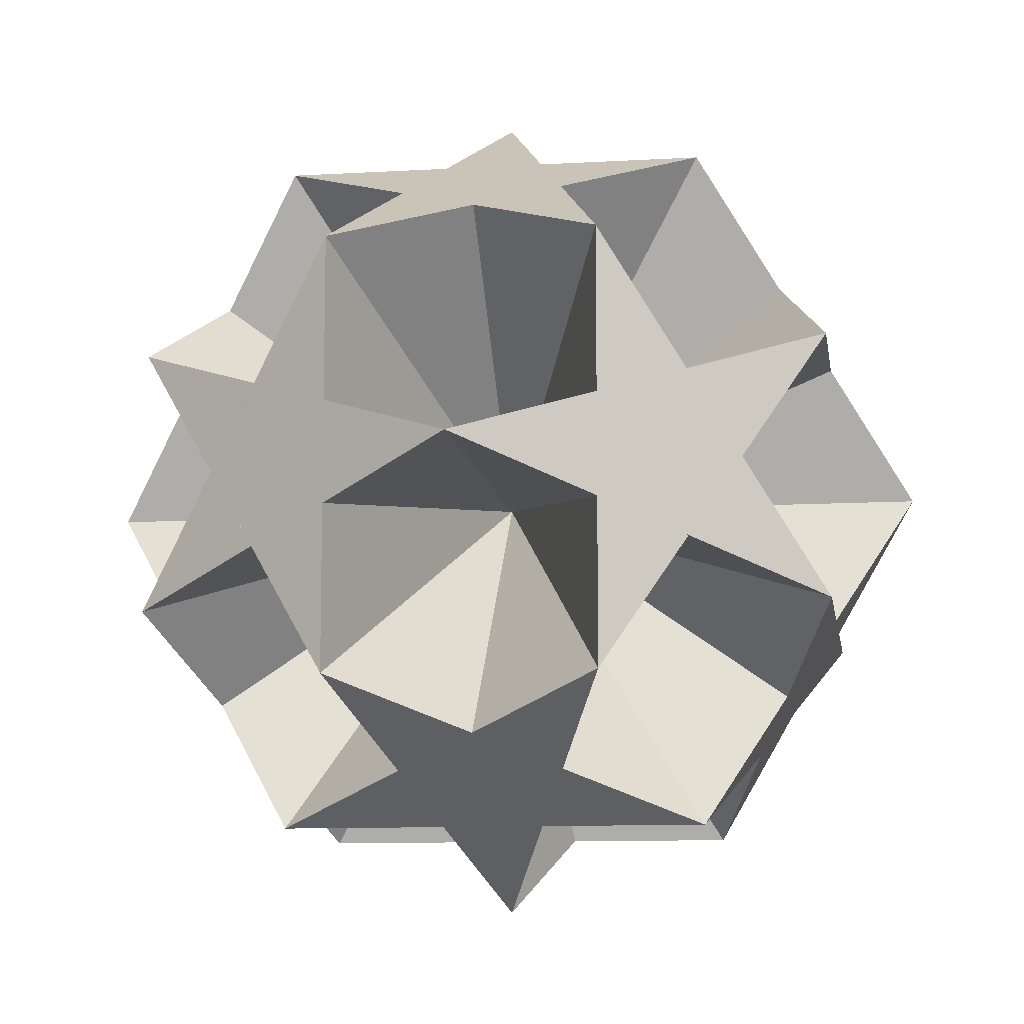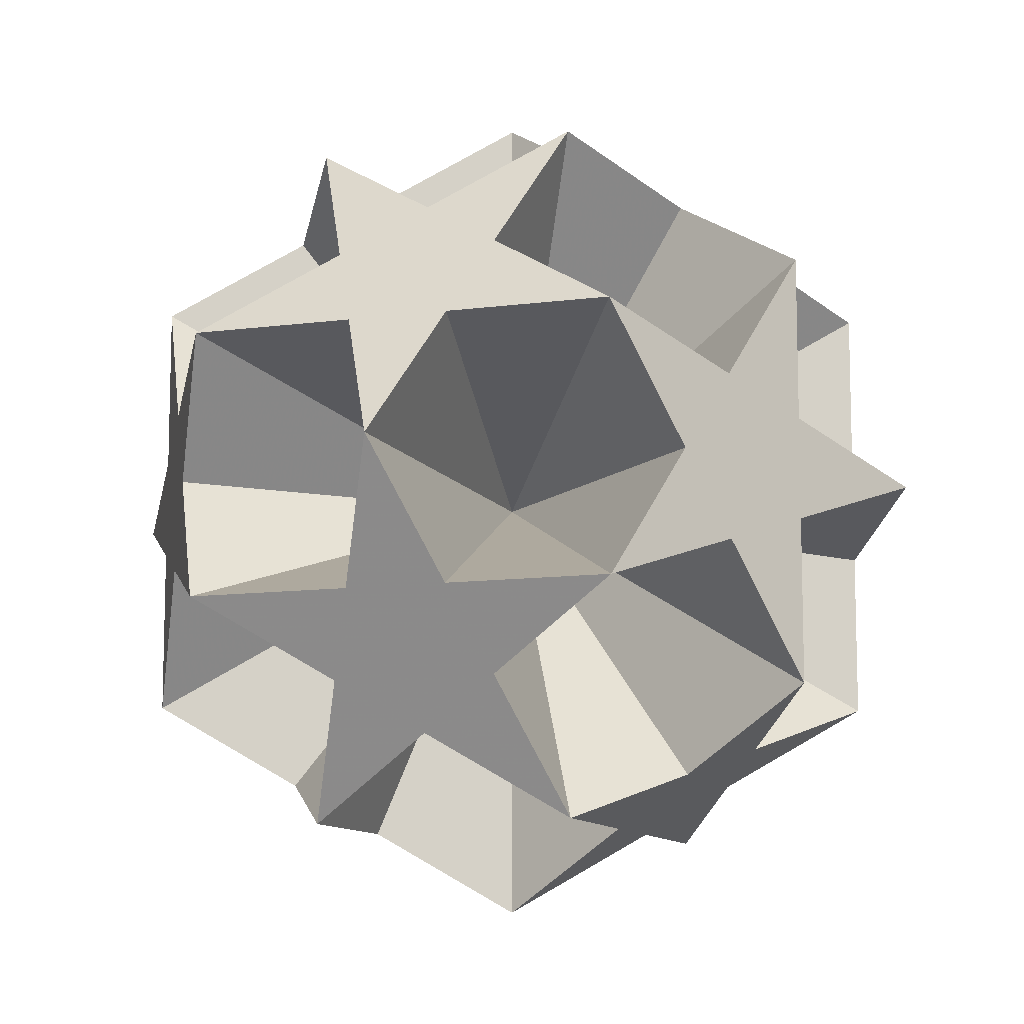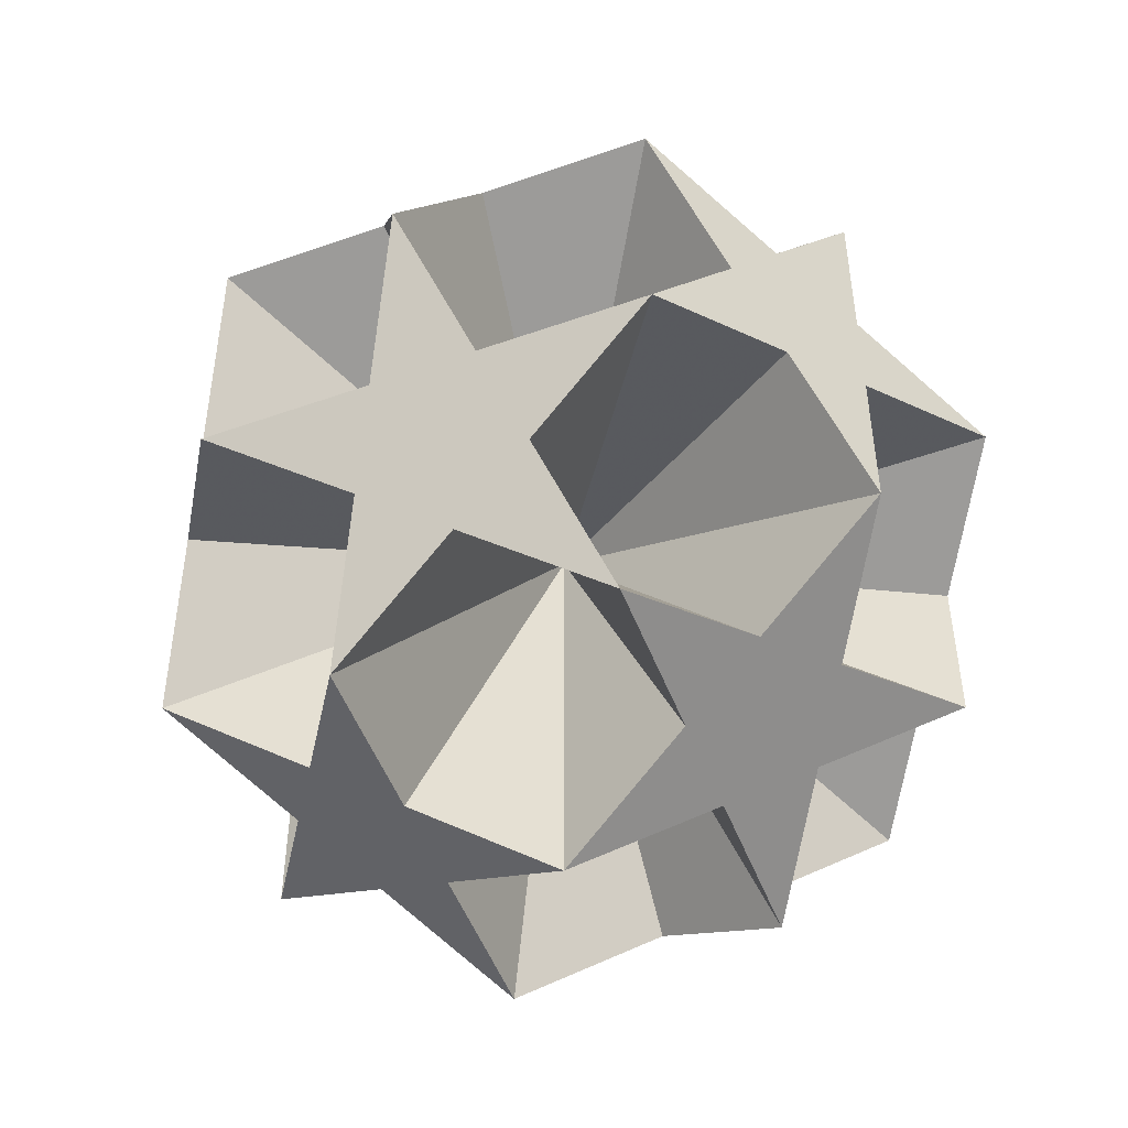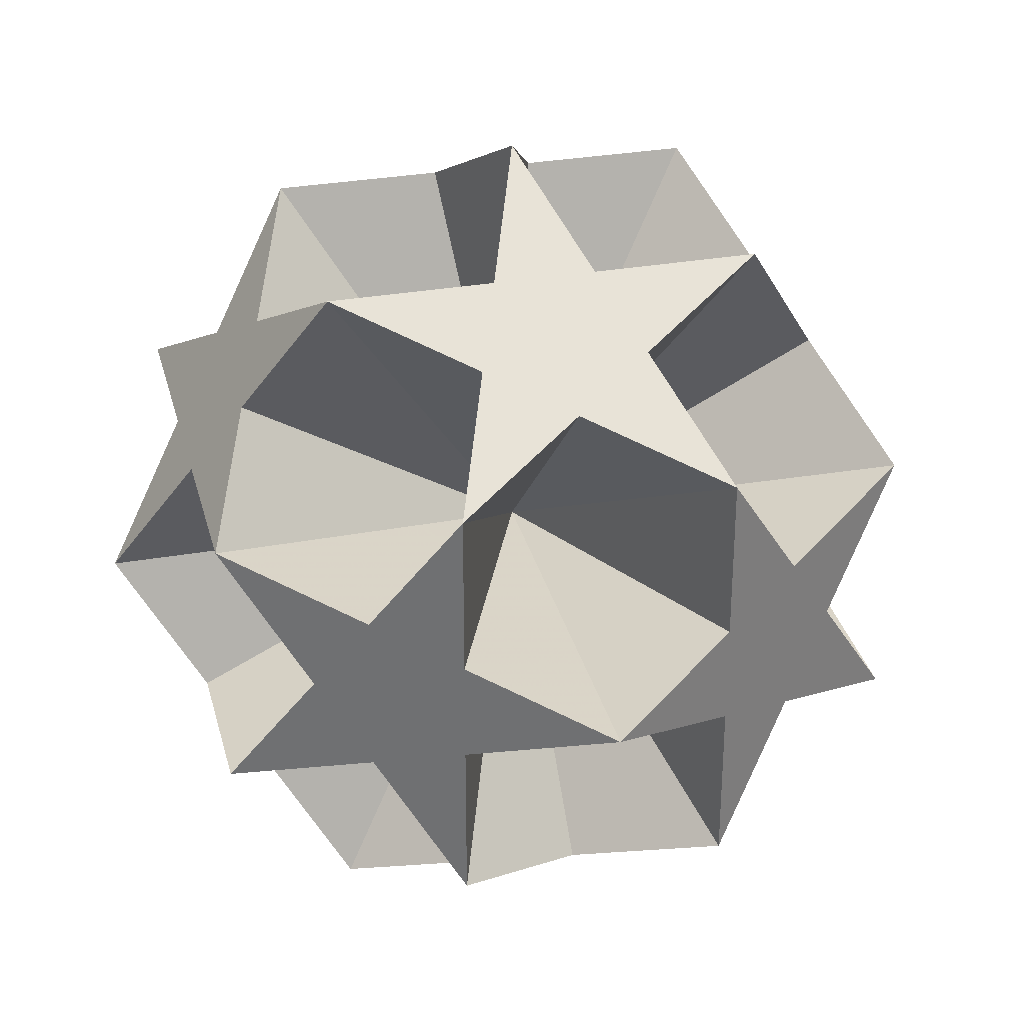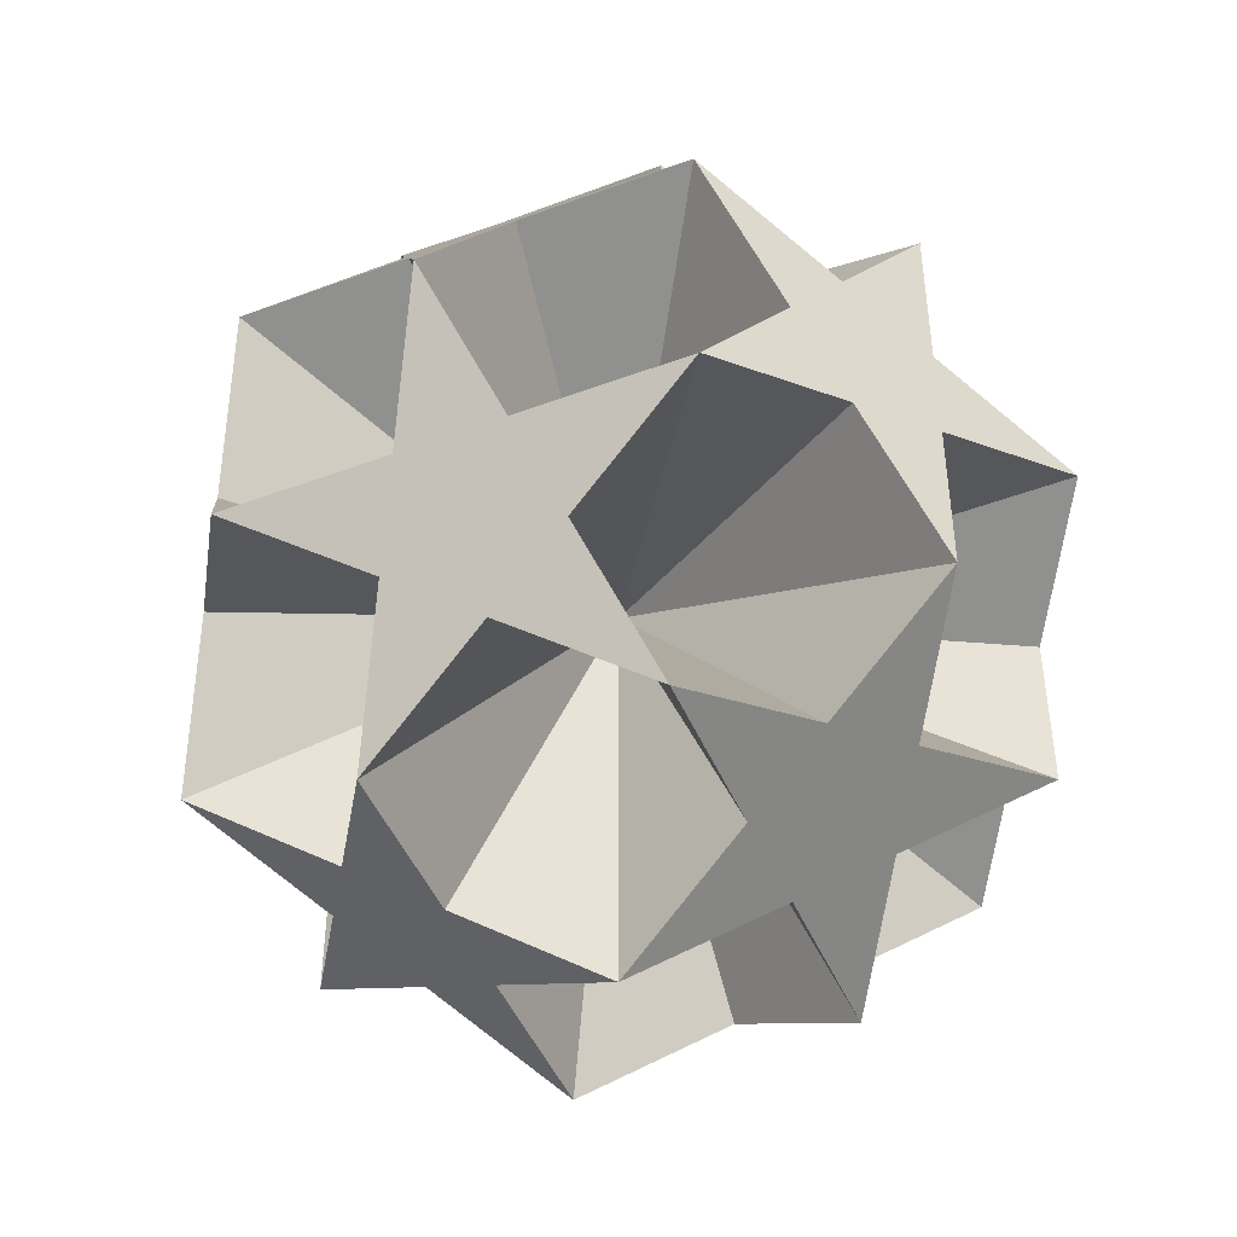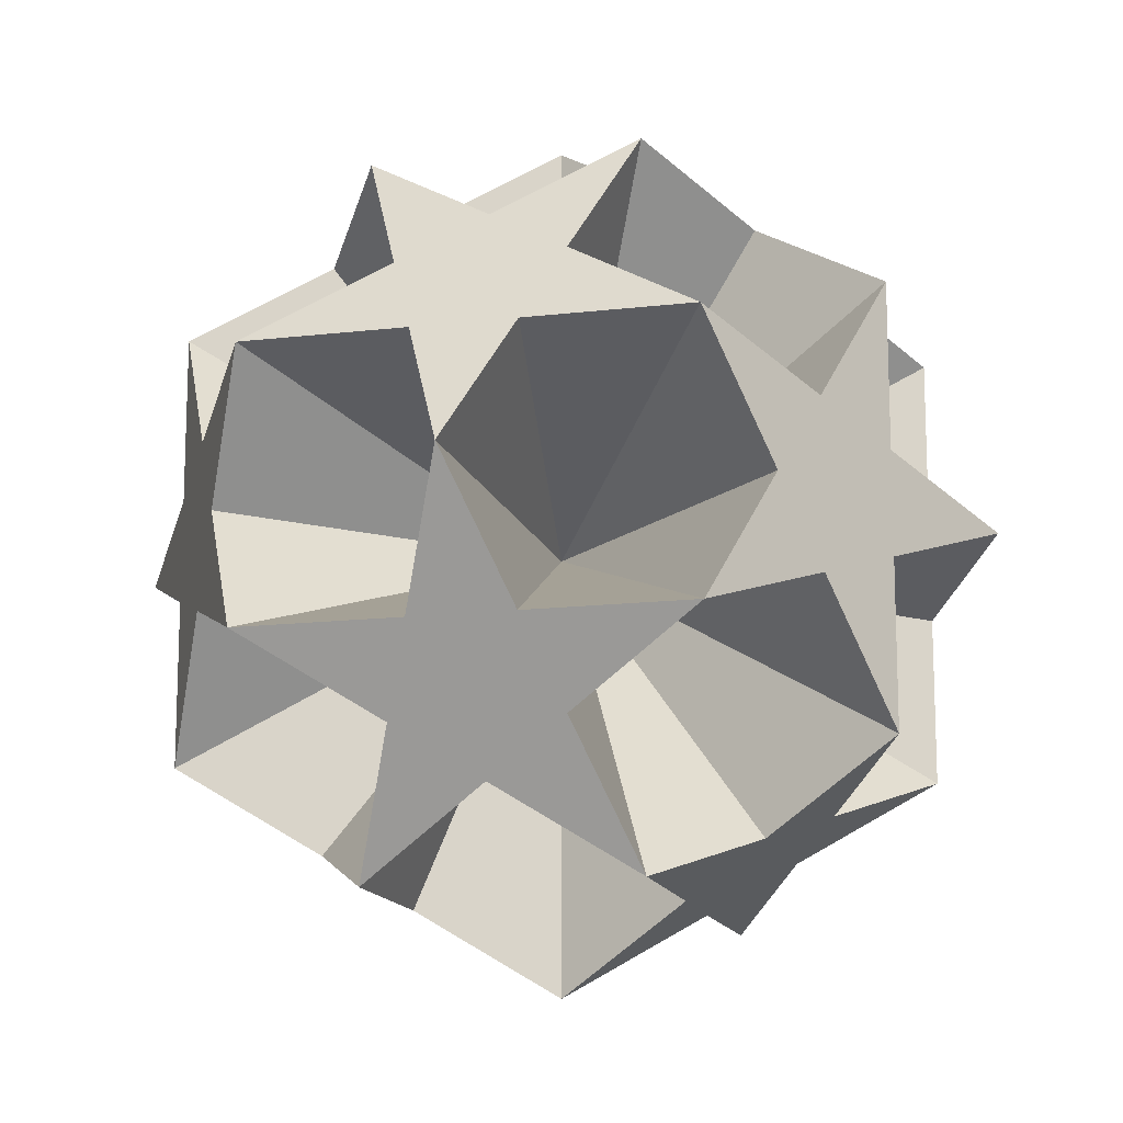
<metadata>
{"format":"obj","ext":"obj","renderer":"f3d","projection":"perspective","resolution":1024,"background":"white","views":[{"elev":-10.4,"azim":-81.6,"up":"+Z"},{"elev":-10.6,"azim":108.7,"up":"+Y"},{"elev":-51.7,"azim":21.0,"up":"+Z"},{"elev":31.6,"azim":-13.9,"up":"+Y"},{"elev":-47.5,"azim":-67.2,"up":"+Y"},{"elev":-14.4,"azim":-75.5,"up":"+Y"}]}
</metadata>
<code>
v 0 0 1
v 0 -1 0
v 0 1 0
v -1 0 0
v 1 0 0
v -0.5  0.809  0.309
v -0.5  0.809 -0.309
v 0.5  0.809  0.309
v 0.5  0.809 -0.309
v -0.5 -0.809  0.309
v -0.5 -0.809 -0.309
v 0.5 -0.809  0.309
v 0.5 -0.809 -0.309
v  0.809  0.309 -0.5
v  0.809  0.309 0.5
v -0.809  0.309 -0.5
v -0.809  0.309 0.5
v  0.809 -0.309 -0.5
v  0.809 -0.309 0.5
v -0.809 -0.309 -0.5
v -0.809 -0.309 0.5
v  0.309 -0.5  0.809
v  0.309 -0.5 -0.809
v -0.309 -0.5  0.809
v -0.309 -0.5 -0.809
v  0.309 0.5  0.809
v  0.309 0.5 -0.809
v -0.309 0.5  0.809
v -0.309 0.5 -0.809
v 0 0 -1
v 0.4045 0.1545 -0.75
v -0.4045 -0.1545 -0.75
v -0.4045 0.1545 0.75
v 0.4045 -0.1545 0.75
v 0.1545 -0.75 0.4045
v -0.1545 -0.75 -0.4045
v 0.1545 0.75 -0.4045
v -0.1545 0.75 0.4045
v -0.75 0.4045 0.1545
v -0.75 -0.4045 -0.1545
v 0.75 -0.4045 0.1545
v 0.75 0.4045 -0.1545
f 30 14 15 1 21 20
f 30 16 17 1 19 18
f 2 22 26 3 29 25
f 2 23 27 3 28 24
f 4 6 8 5 13 11
f 4 7 9 5 12 10
f 6 16 25 13 19 26
f 7 17 24 12 18 27
f 8 14 23 11 21 28
f 9 15 22 10 20 29
f 20 21 1 15 14 30
f 18 19 1 17 16 30
f 25 29 3 26 22 2
f 24 28 3 27 23 2
f 11 13 5 8 6 4
f 10 12 5 9 7 4
f 26 19 13 25 16 6
f 27 18 12 24 17 7
f 28 21 11 23 14 8
f 29 20 10 22 15 9
f 31 14 23 27 18 30
f 32 20 29 25 16 30
f 33 17 24 28 21 1
f 34 19 26 22 15 1
f 35 22 10 12 24 2
f 36 25 13 11 23 2
f 37 27 7 9 29 3
f 38 28 8 6 26 3
f 39 6 16 17 7 4
f 40 11 21 20 10 4
f 41 12 18 19 13 5
f 42 9 15 14 8 5

</code>
